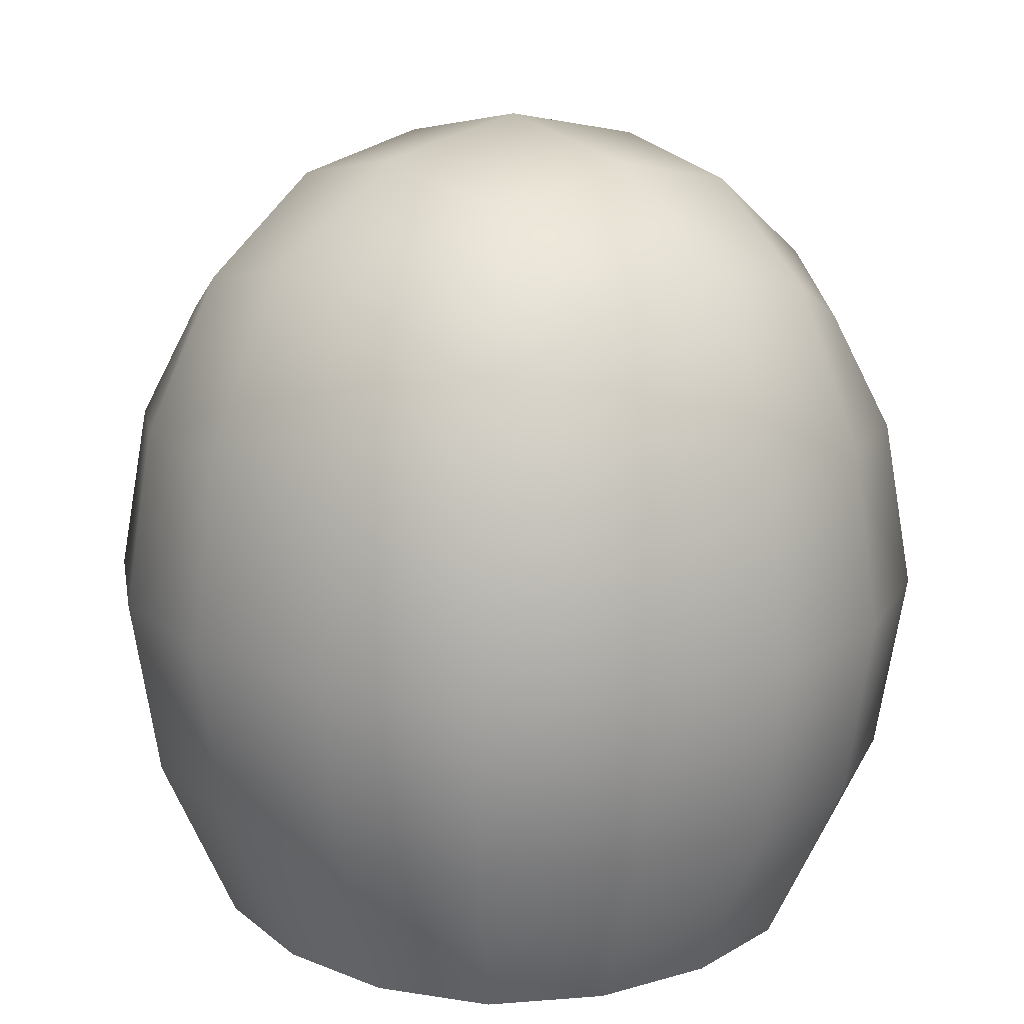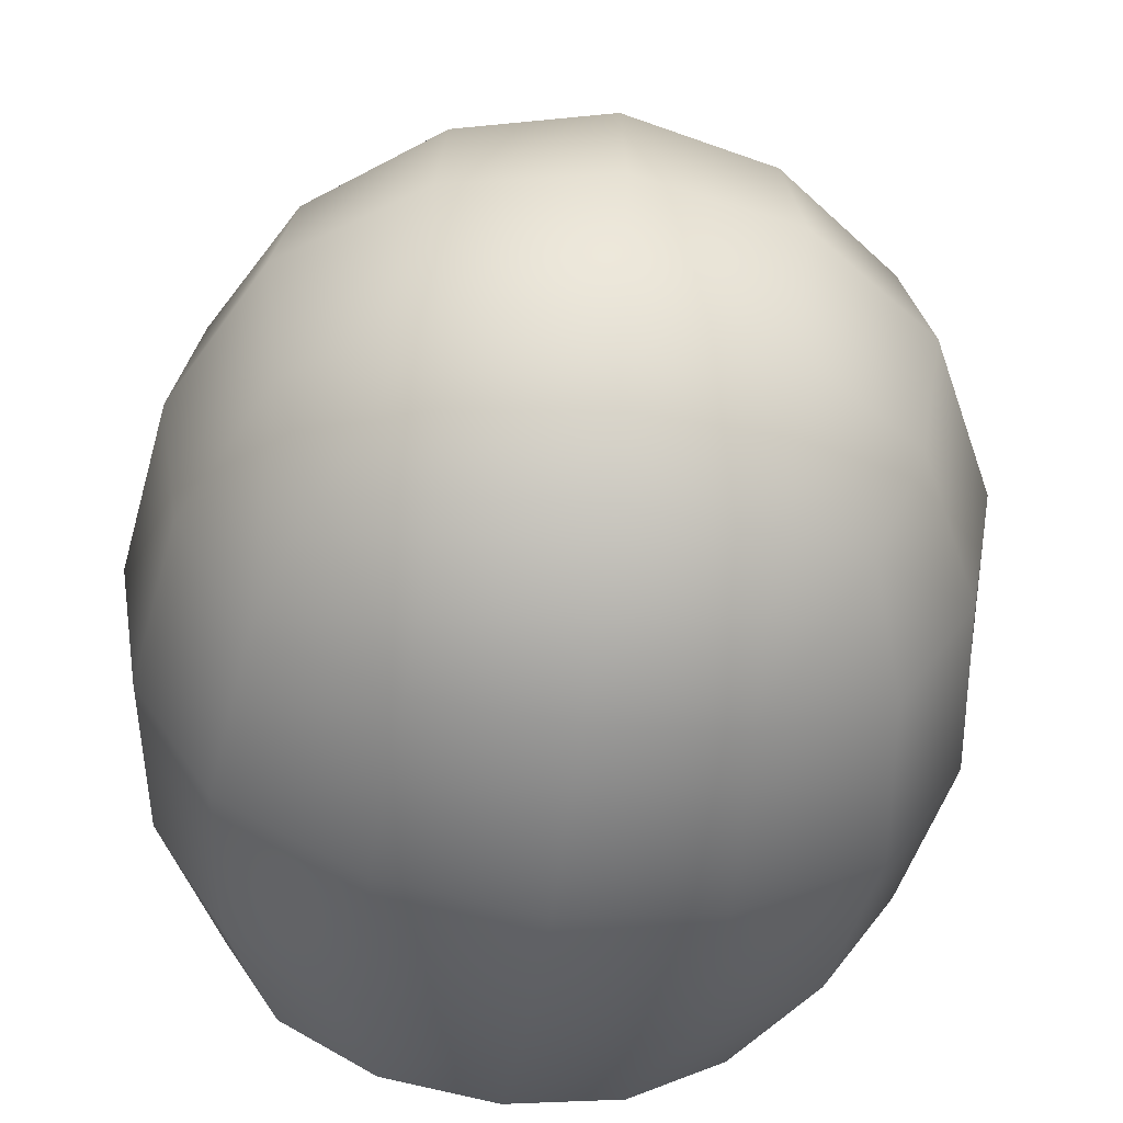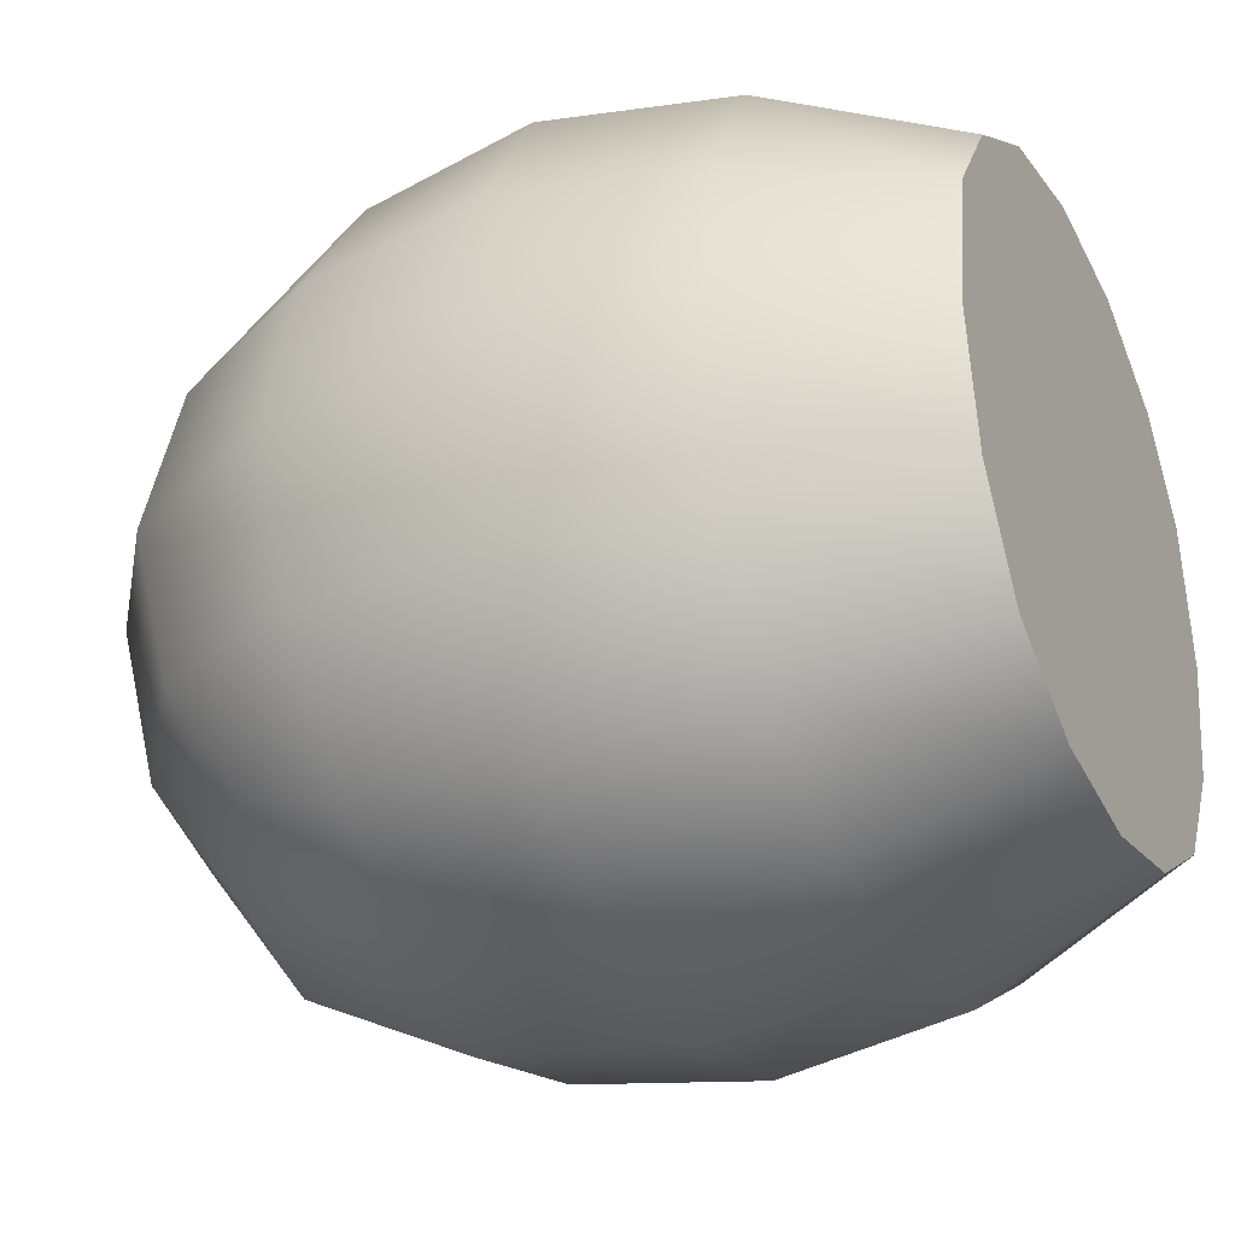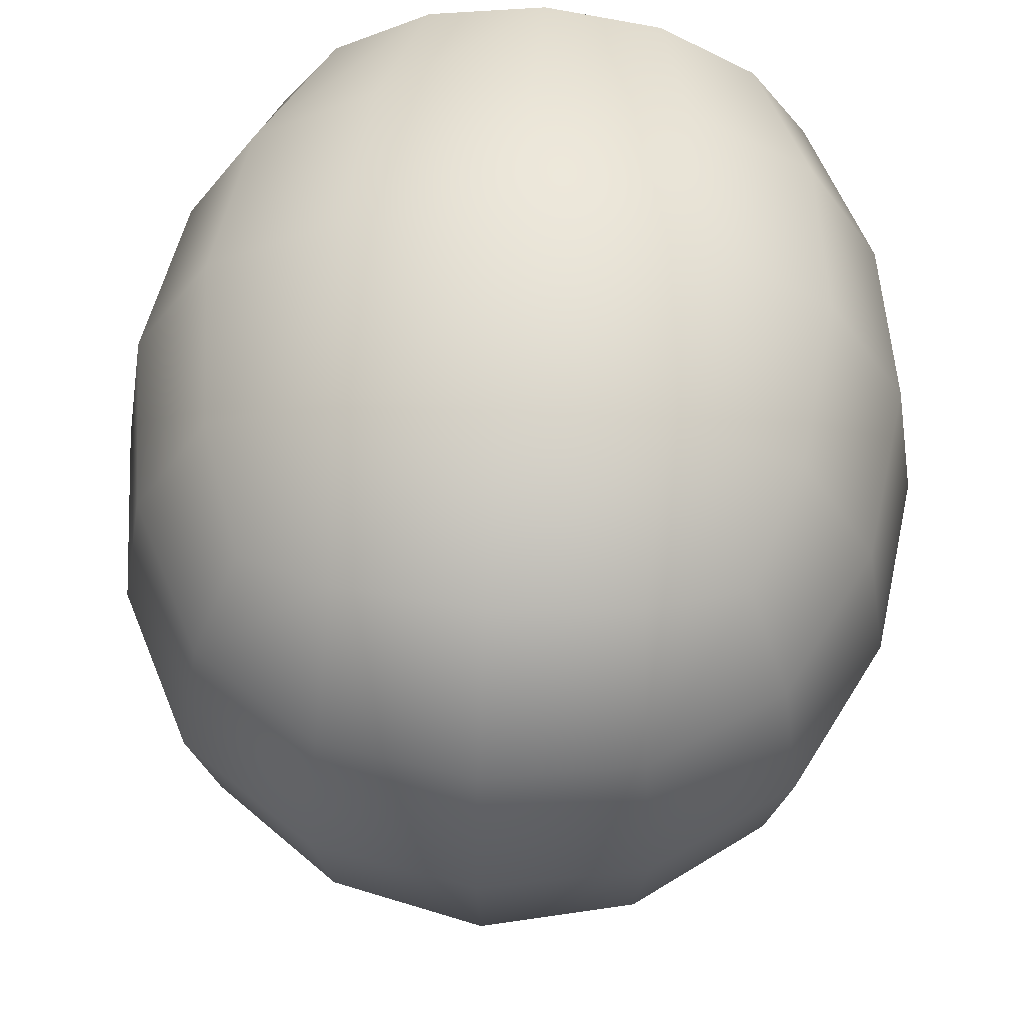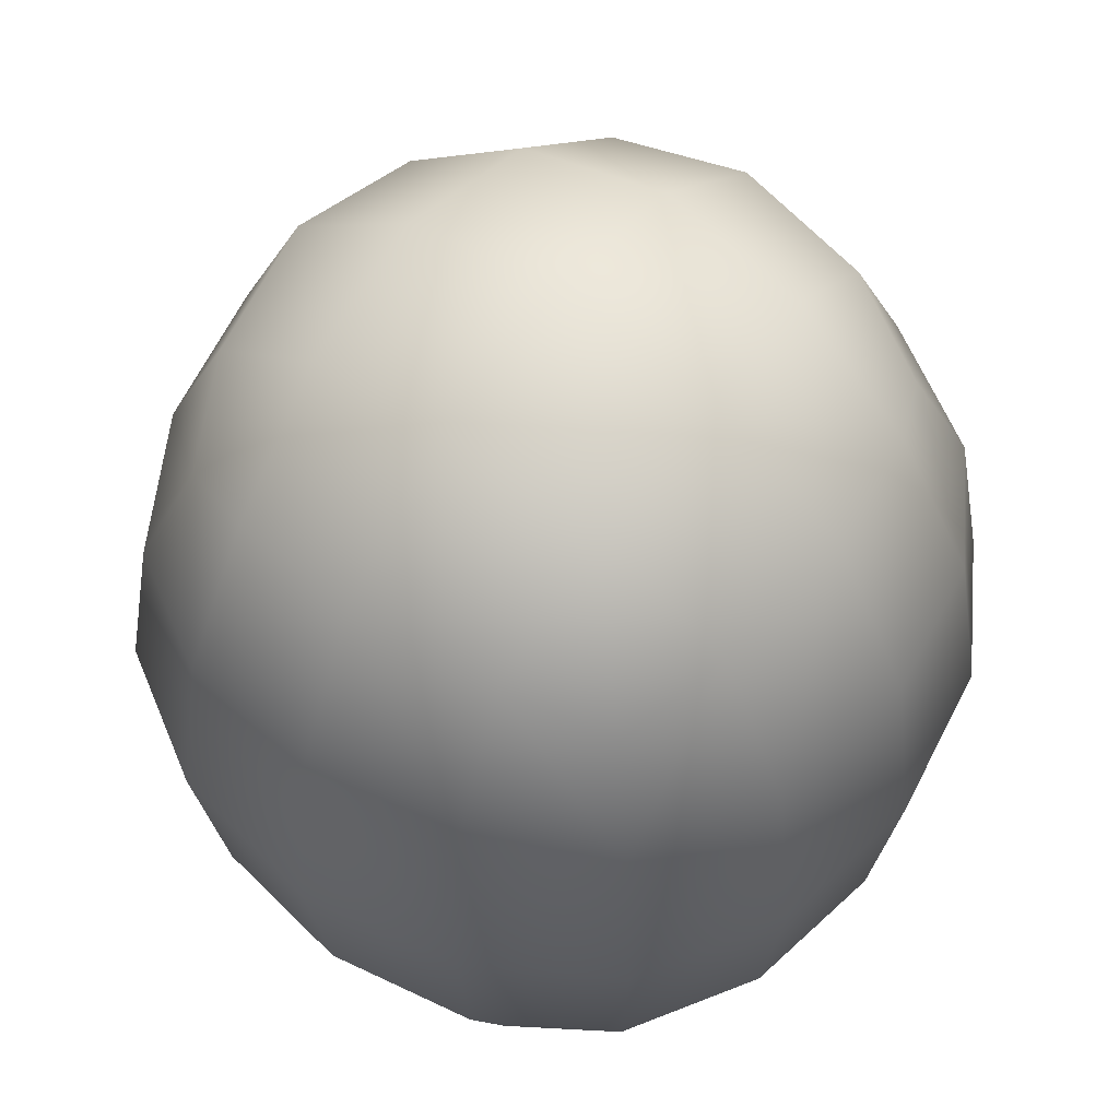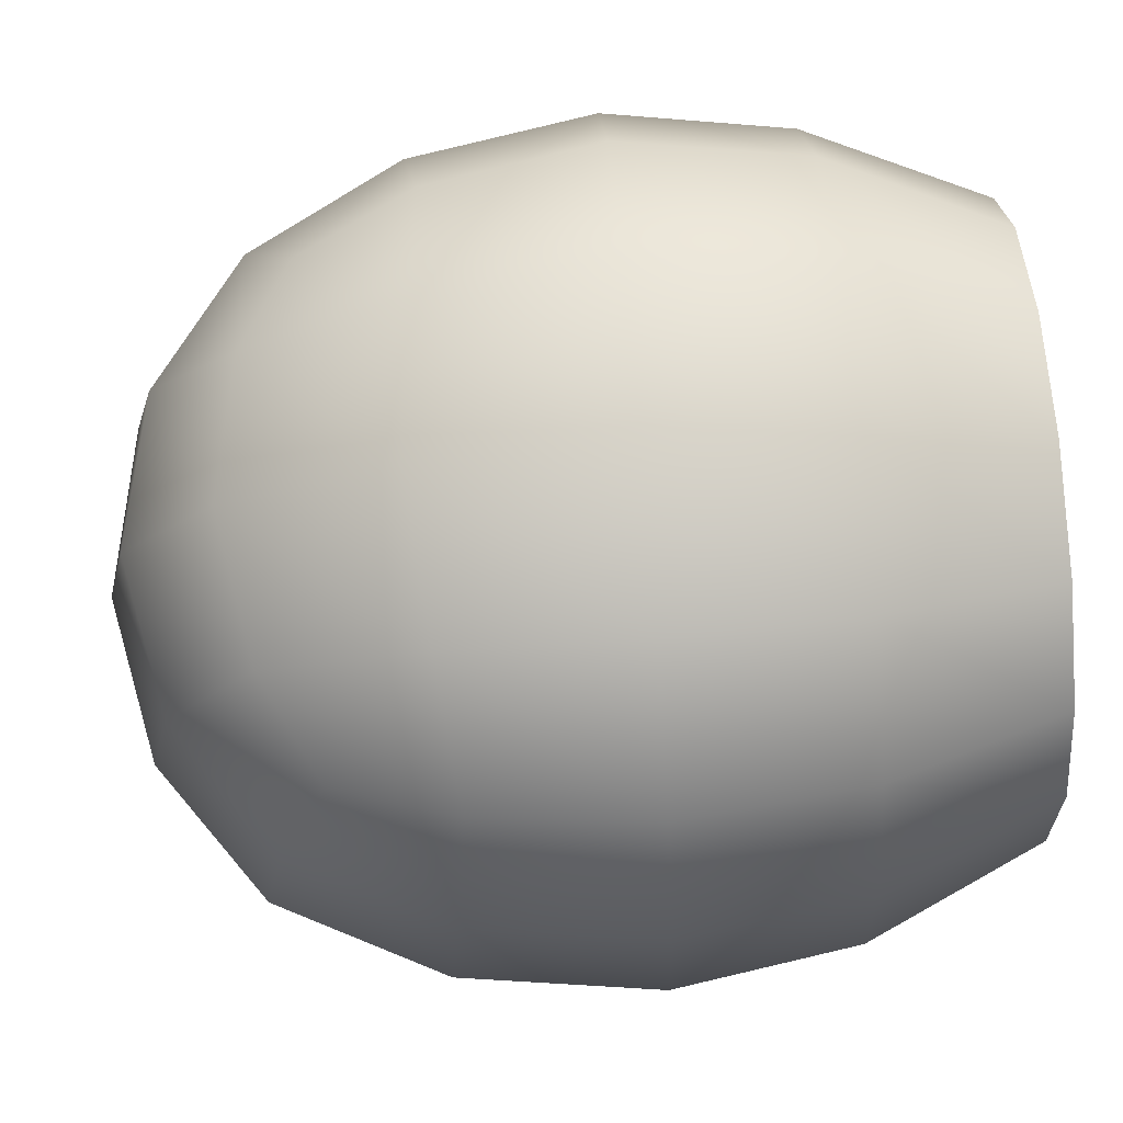
<metadata>
{"format":"obj","ext":"obj","renderer":"f3d","projection":"perspective","resolution":1024,"background":"white","views":[{"elev":15.7,"azim":139.2,"up":"+Y"},{"elev":-52.3,"azim":172.3,"up":"+Z"},{"elev":-30.3,"azim":-64.7,"up":"+Z"},{"elev":57.2,"azim":-175.4,"up":"+Z"},{"elev":56.7,"azim":-53.7,"up":"+Y"},{"elev":76.4,"azim":-94.6,"up":"+Z"}]}
</metadata>
<code>
g default
v -0.5093 0.8557 1.278
v 0.5093 0.8557 1.278
v -0.5093 0.8516 0.2593
v 0.5093 0.8516 0.2593
v 0.764 -0.1506 0.4462
v 0.764 -0.1479 1.099
v 0.3264 -0.1462 1.537
v -0.3264 -0.1462 1.537
v 0.3264 0.6372 1.533
v -0.3264 0.6372 1.533
v -0.764 0.6355 1.096
v 0.764 0.6355 1.096
v 0.3264 1.161 1.094
v -0.3264 1.161 1.094
v 0.3264 1.158 0.4409
v -0.3264 1.158 0.4409
v 0 0.246 1.65
v 0 1.297 0.7668
v 0 0.2389 -0.1075
v 0.8785 0.2425 0.771
v -0.8785 0.2425 0.771
v -0.599 -0.1471 1.372
v 0 -0.1457 1.592
v -0.3507 0.2457 1.591
v 0.599 -0.1471 1.372
v 0.3507 0.2457 1.591
v 0 0.6666 1.589
v 0.599 0.6074 1.369
v 0.3021 0.9637 1.367
v -0.599 0.6074 1.369
v -0.3021 0.9637 1.367
v -0.599 0.9625 1.07
v 0 1.227 1.118
v -0.3507 1.226 0.7671
v 0.599 0.9625 1.07
v 0.3507 1.226 0.7671
v 0 1.224 0.4164
v 0.599 0.96 0.466
v 0.3021 0.9588 0.1691
v -0.599 0.96 0.466
v -0.3021 0.9588 0.1691
v -0.599 0.6026 0.1706
v 0 0.66 -0.05016
v 0.599 0.6026 0.1706
v 0 -0.1523 -0.04689
v 0.599 -0.1519 0.1736
v -0.599 -0.1519 0.1736
v 0.8195 0.241 0.4203
v 0.8195 -0.149 0.7726
v 0.8195 0.6633 0.7693
v 0.8195 0.2439 1.122
v -0.8195 0.241 0.4203
v -0.8195 0.6633 0.7693
v -0.8195 -0.149 0.7726
v -0.8195 0.2439 1.122
v -0.764 -0.1506 0.4462
v -0.6433 0.245 1.414
v 0.6433 0.245 1.414
v 0 1.017 1.411
v -0.764 -0.1479 1.099
v -0.764 0.6328 0.443
v -0.6433 1.014 0.7679
v 0.6433 1.014 0.7679
v 0.764 0.6328 0.443
v 0 1.012 0.1247
v -0.6433 0.2399 0.1278
v 0.6433 0.2399 0.1278
v -0.2572 -0.5258 1.376
v -0.472 -0.5265 1.246
v 0 -0.5254 1.42
v 0.2572 -0.5258 1.376
v 0.472 -0.5265 1.246
v 0.2572 -0.5306 0.1722
v 0 -0.5306 0.1284
v 0.472 -0.5303 0.3021
v -0.2572 -0.5306 0.1722
v -0.472 -0.5303 0.3021
v 0.602 -0.5293 0.5169
v 0.6458 -0.528 0.7741
v 0.602 -0.5271 1.059
v -0.602 -0.5293 0.5169
v -0.6458 -0.528 0.7741
v -0.602 -0.5271 1.059
v 0 -0.5282 0.7741
v -0.313 -0.1558 0.01022
v 0.313 -0.1558 0.01022
v -0.3362 0.2357 -0.04445
v 0.3362 0.2357 -0.04445
v 0.313 0.6276 0.007583
v -0.313 0.6276 0.007583
g FoodNose
f 8 23 17 24
f 22 8 24 57
f 7 25 58 26
f 23 7 26 17
f 17 26 9 27
f 26 58 28 9
f 9 28 2 29
f 27 9 29 59
f 57 24 10 30
f 24 17 27 10
f 30 10 31 1
f 1 31 14 32
f 59 31 10 27
f 14 33 18 34
f 32 14 34 62
f 59 29 13 33
f 29 2 35 13
f 13 35 63 36
f 33 13 36 18
f 18 36 15 37
f 36 63 38 15
f 15 38 4 39
f 37 15 39 65
f 62 34 16 40
f 34 18 37 16
f 16 37 65 41
f 40 16 41 3
f 65 39 89 43
f 4 44 89 39
f 46 67 48 5
f 5 48 20 49
f 67 44 64 48
f 44 4 38 64
f 64 38 63 50
f 48 64 50 20
f 20 50 12 51
f 50 63 35 12
f 12 35 2 28
f 51 12 28 58
f 49 20 51 6
f 6 51 58 25
f 3 42 61 40
f 42 66 52 61
f 61 52 21 53
f 40 61 53 62
f 66 47 56 52
f 52 56 54 21
f 21 54 60 55
f 55 60 22 57
f 62 53 11 32
f 53 21 55 11
f 11 55 57 30
f 32 11 30 1
f 8 22 69 68
f 23 8 68 70
f 7 23 70 71
f 25 7 71 72
f 46 5 78 75
f 5 49 79 78
f 49 6 80 79
f 6 25 72 80
f 56 47 77 81
f 54 56 81 82
f 60 54 82 83
f 22 60 83 69
f 68 69 84
f 70 68 84
f 71 70 84
f 72 71 84
f 74 73 84
f 73 75 84
f 77 76 84
f 76 74 84
f 75 78 84
f 78 79 84
f 79 80 84
f 80 72 84
f 81 77 84
f 82 81 84
f 83 82 84
f 69 83 84
f 76 77 47 85
f 74 76 85 45
f 73 74 45 86
f 75 73 86 46
f 41 65 43 90
f 3 41 90 42
f 88 19 43 89
f 43 19 87 90
f 86 45 19 88
f 45 85 87 19
f 66 87 85 47
f 42 90 87 66
f 67 88 89 44
f 46 86 88 67
f 59 33 14 31

</code>
